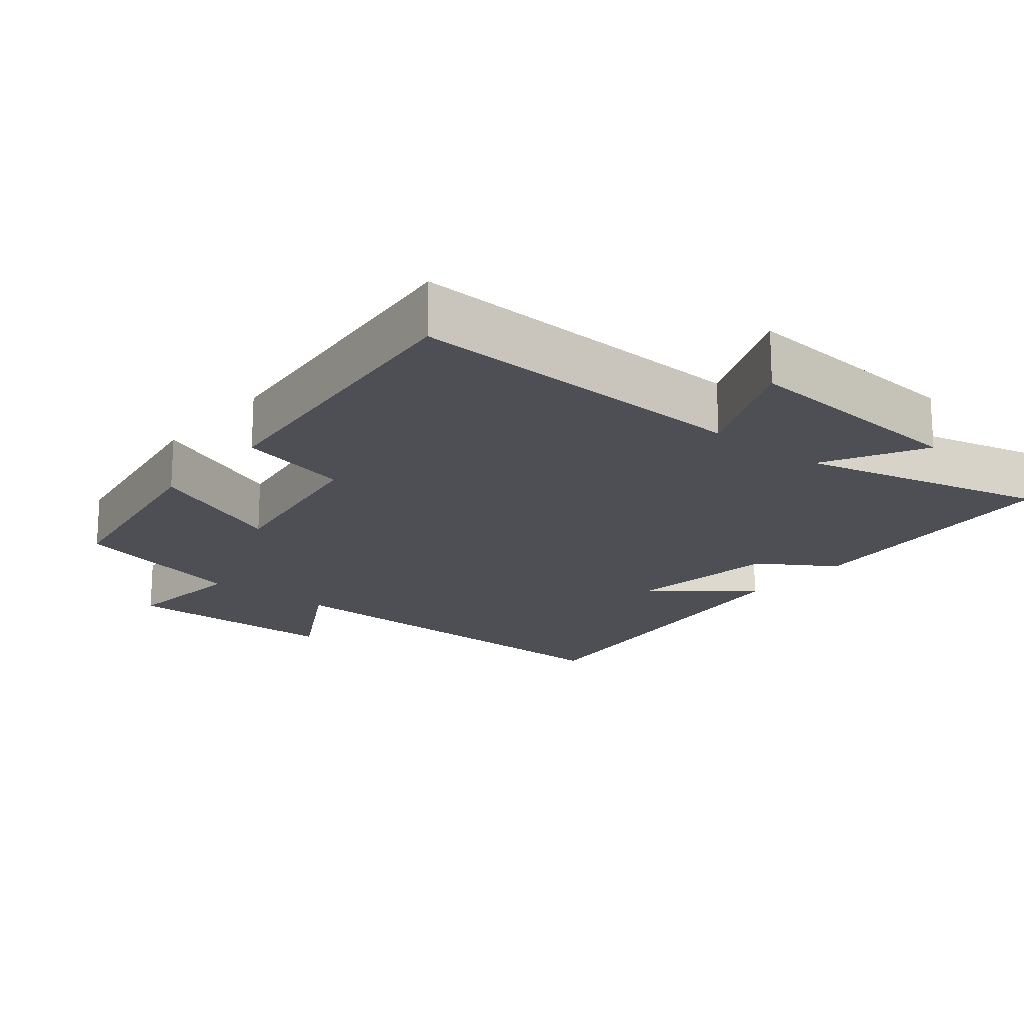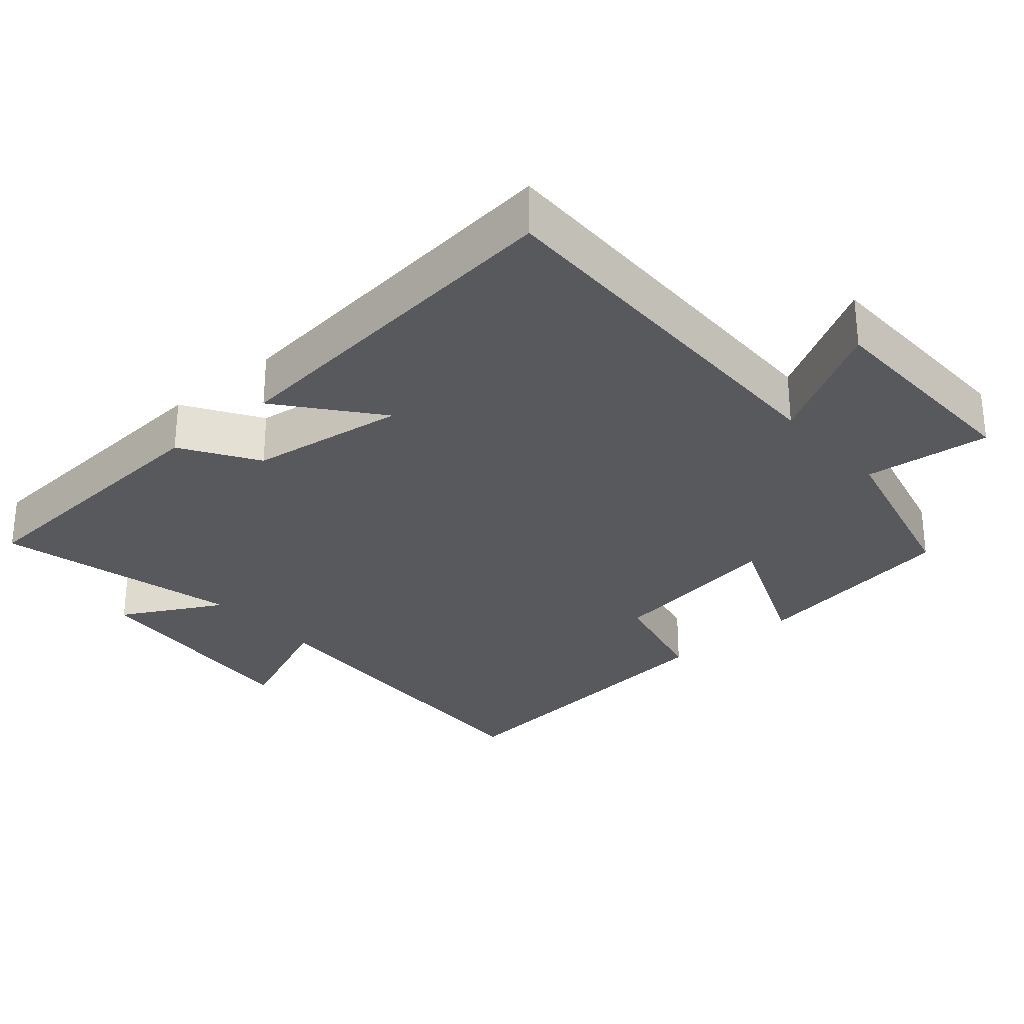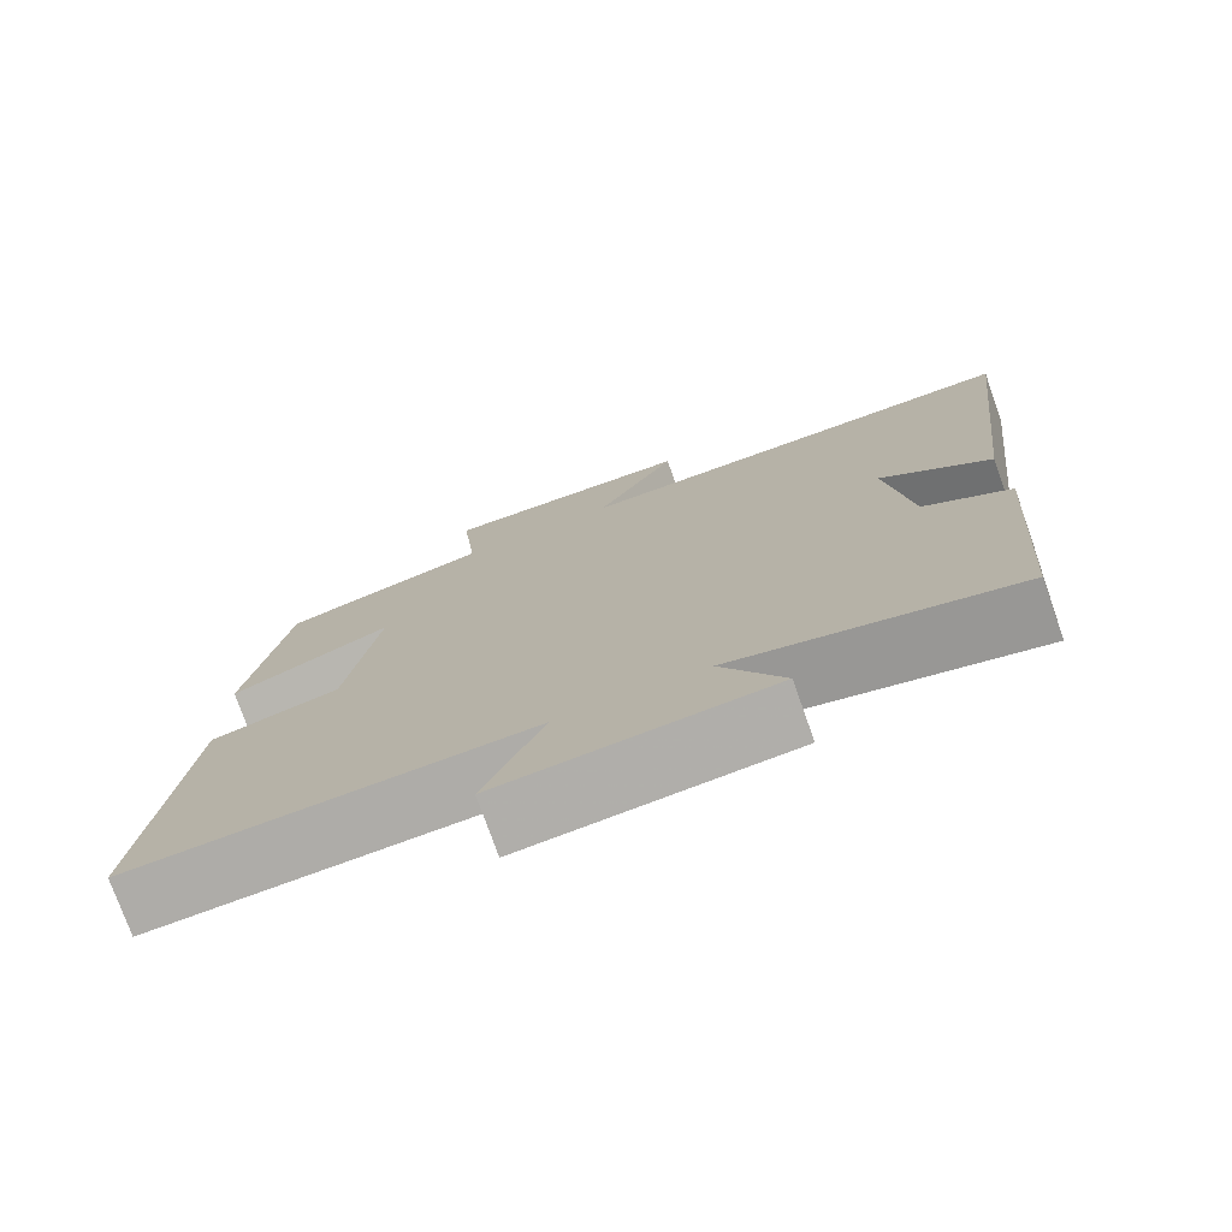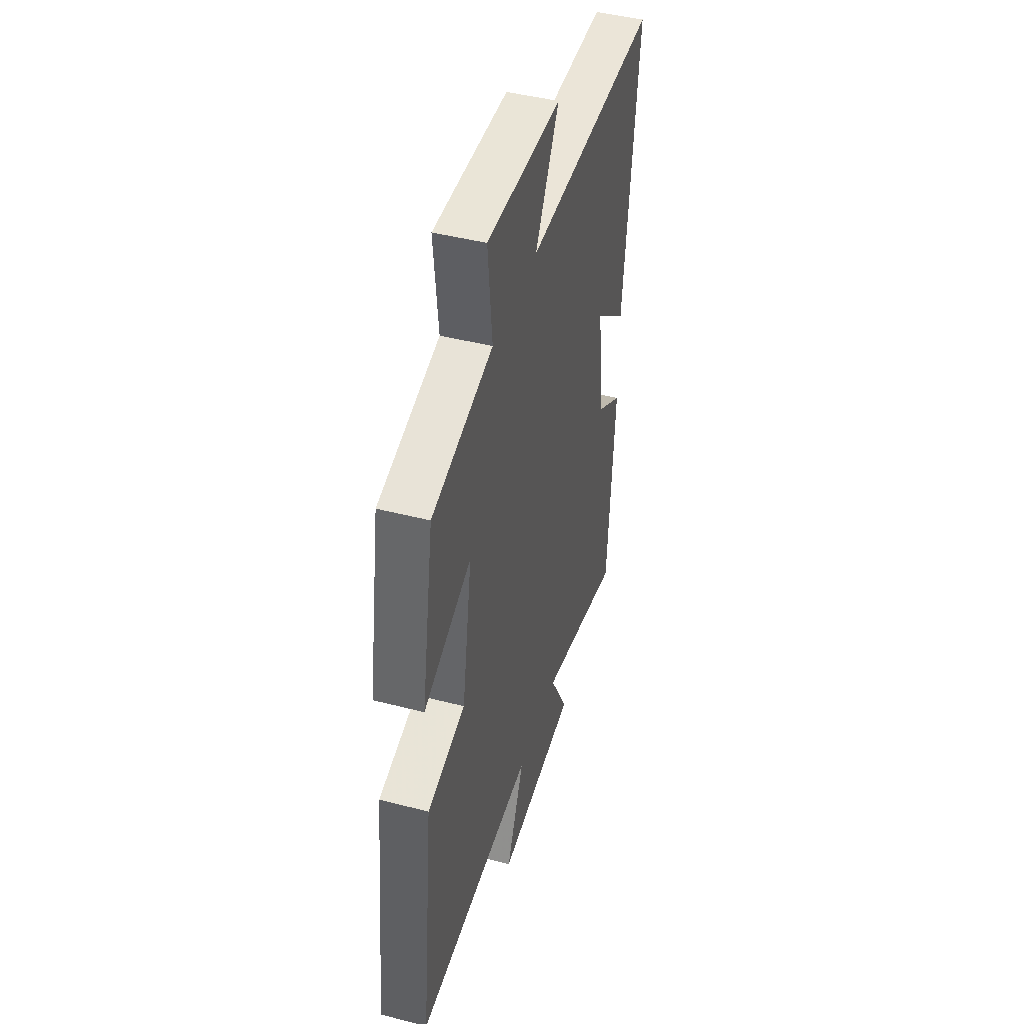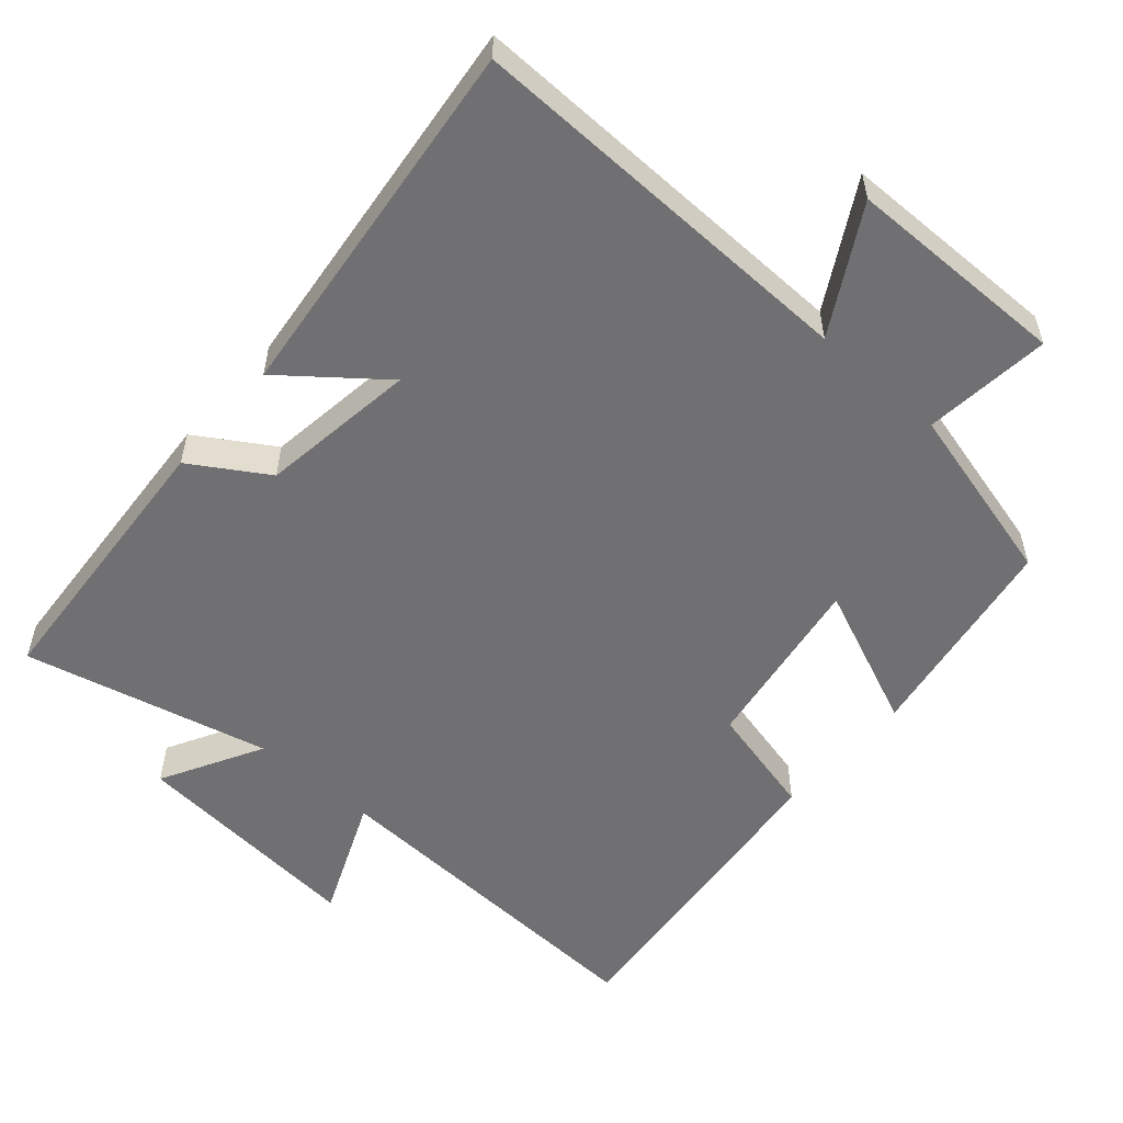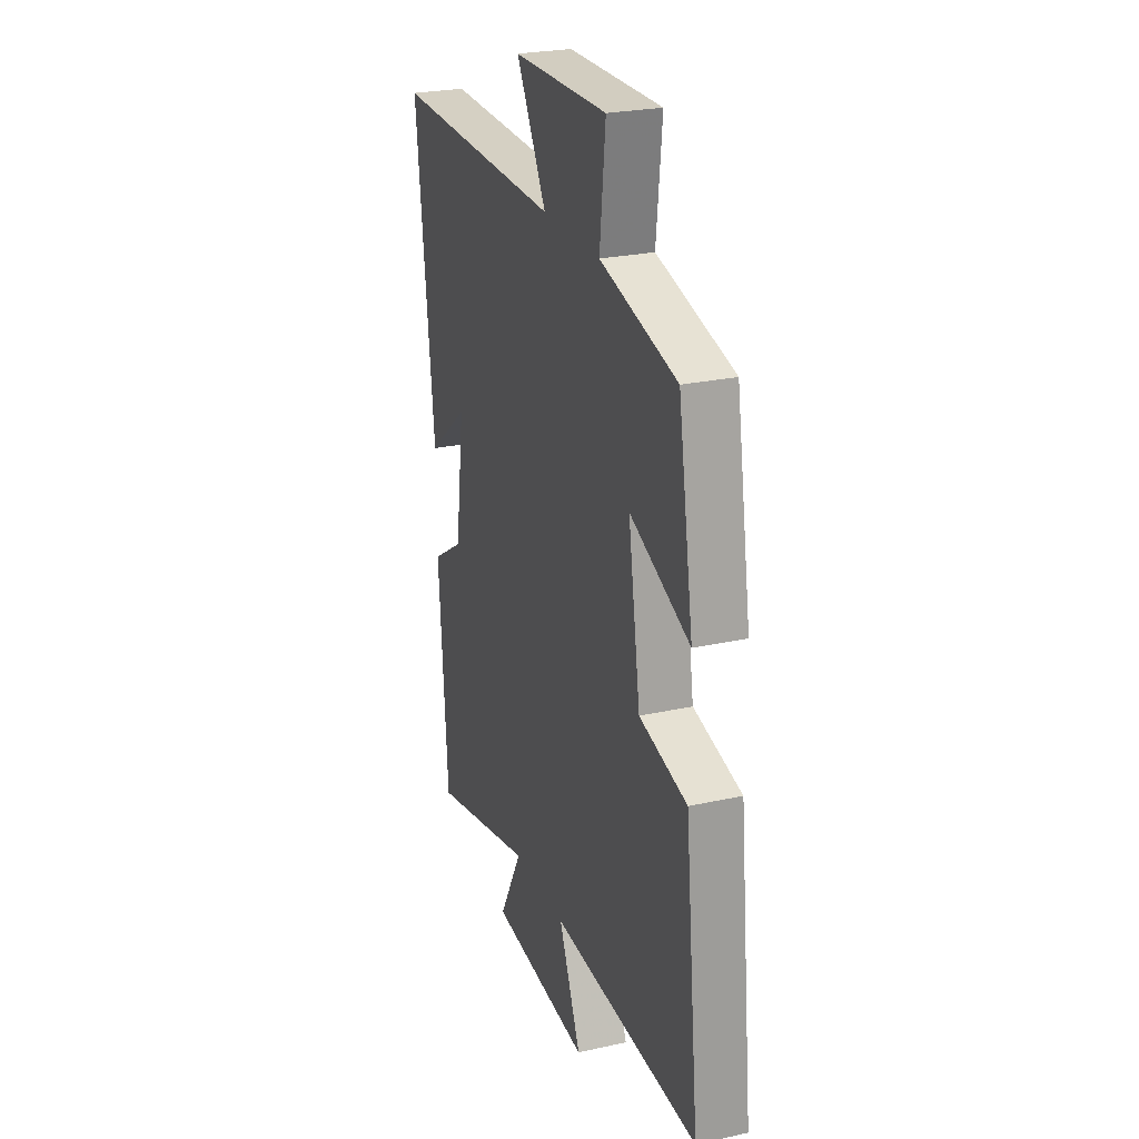
<metadata>
{"format":"obj","ext":"obj","renderer":"f3d","projection":"perspective","resolution":1024,"background":"white","views":[{"elev":-18.4,"azim":140.9,"up":"+Y"},{"elev":-29.0,"azim":-49.1,"up":"+Y"},{"elev":-75.9,"azim":-160.5,"up":"+Z"},{"elev":44.9,"azim":106.7,"up":"+Z"},{"elev":-55.0,"azim":-41.3,"up":"+Y"},{"elev":25.2,"azim":70.3,"up":"+Z"}]}
</metadata>
<code>
v -0.471 0.07 -0.584
v -0.5 0.07 -0.188
v -0.394 0.07 -0.121
v -0.364 0.07 0.099
v -0.5 0.07 -0.01
v -0.56 0.07 0.511
v 0.001 0.07 0.5
v -0.098 0.07 0.674
v 0.214 0.07 0.678
v 0.195 0.07 0.5
v 0.45 0.07 0.435
v 0.5 0.07 0.136
v 0.301 0.07 0.22
v 0.341 0.07 -0.032
v 0.5 0.07 -0.07
v 0.548 0.07 -0.521
v 0.056 0.07 -0.5
v 0.129 0.07 -0.67
v -0.203 0.07 -0.642
v -0.126 0.07 -0.5
v -0.471 0 -0.584
v -0.5 0 -0.188
v -0.394 0 -0.121
v -0.364 0 0.099
v -0.5 0 -0.01
v -0.56 0 0.511
v 0.001 0 0.5
v -0.098 0 0.674
v 0.214 0 0.678
v 0.195 0 0.5
v 0.45 0 0.435
v 0.5 0 0.136
v 0.301 0 0.22
v 0.341 0 -0.032
v 0.5 0 -0.07
v 0.548 0 -0.521
v 0.056 0 -0.5
v 0.129 0 -0.67
v -0.203 0 -0.642
v -0.126 0 -0.5
f 17 18 19 20
f 14 15 16 17
f 13 14 17 20
f 10 11 12 13
f 10 13 20 1
f 7 8 9 10
f 4 5 6 7
f 3 4 7 10
f 1 2 3
f 1 3 10
f 40 39 38 37
f 37 36 35 34
f 40 37 34 33
f 33 32 31 30
f 21 40 33 30
f 30 29 28 27
f 27 26 25 24
f 30 27 24 23
f 23 22 21
f 30 23 21
f 1 21 22 2
f 2 22 23 3
f 3 23 24 4
f 4 24 25 5
f 5 25 26 6
f 6 26 27 7
f 7 27 28 8
f 8 28 29 9
f 9 29 30 10
f 10 30 31 11
f 11 31 32 12
f 12 32 33 13
f 13 33 34 14
f 14 34 35 15
f 15 35 36 16
f 16 36 37 17
f 17 37 38 18
f 18 38 39 19
f 19 39 40 20
f 20 40 21 1

</code>
